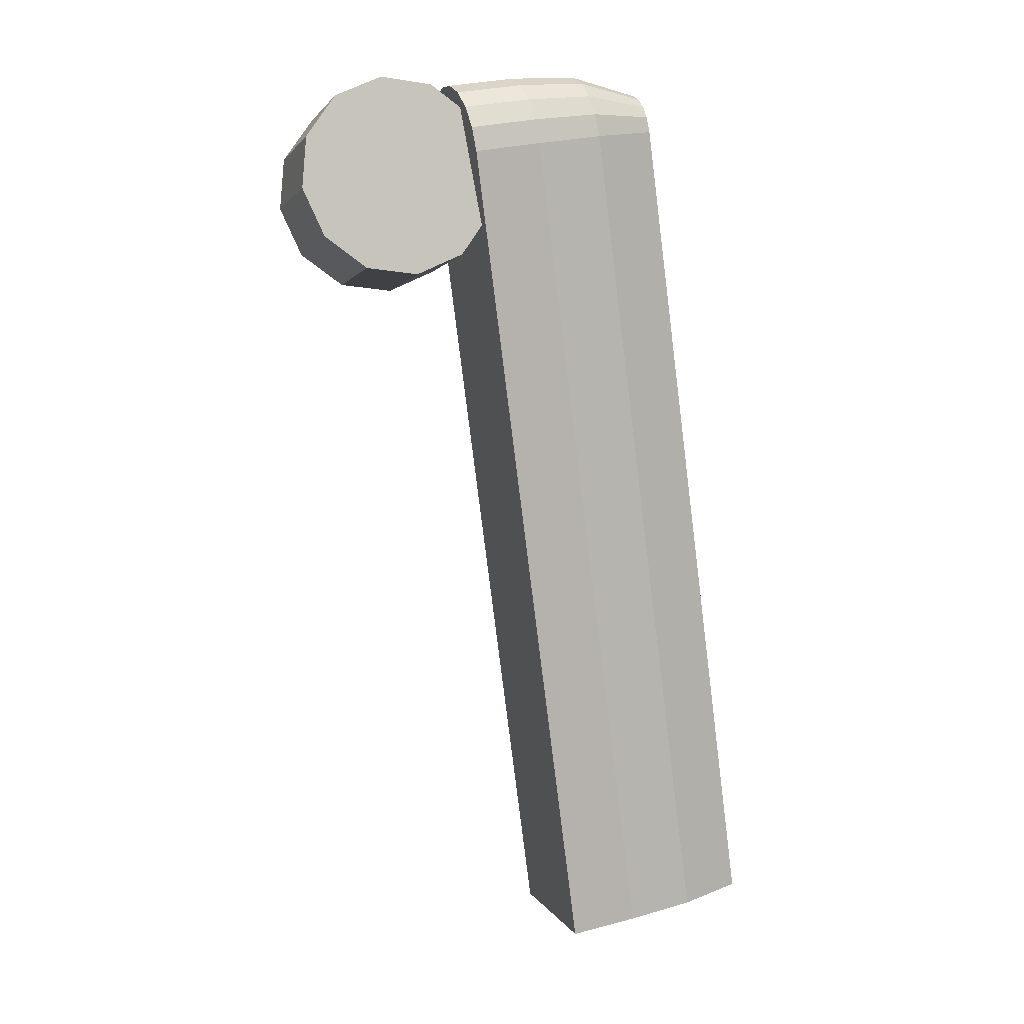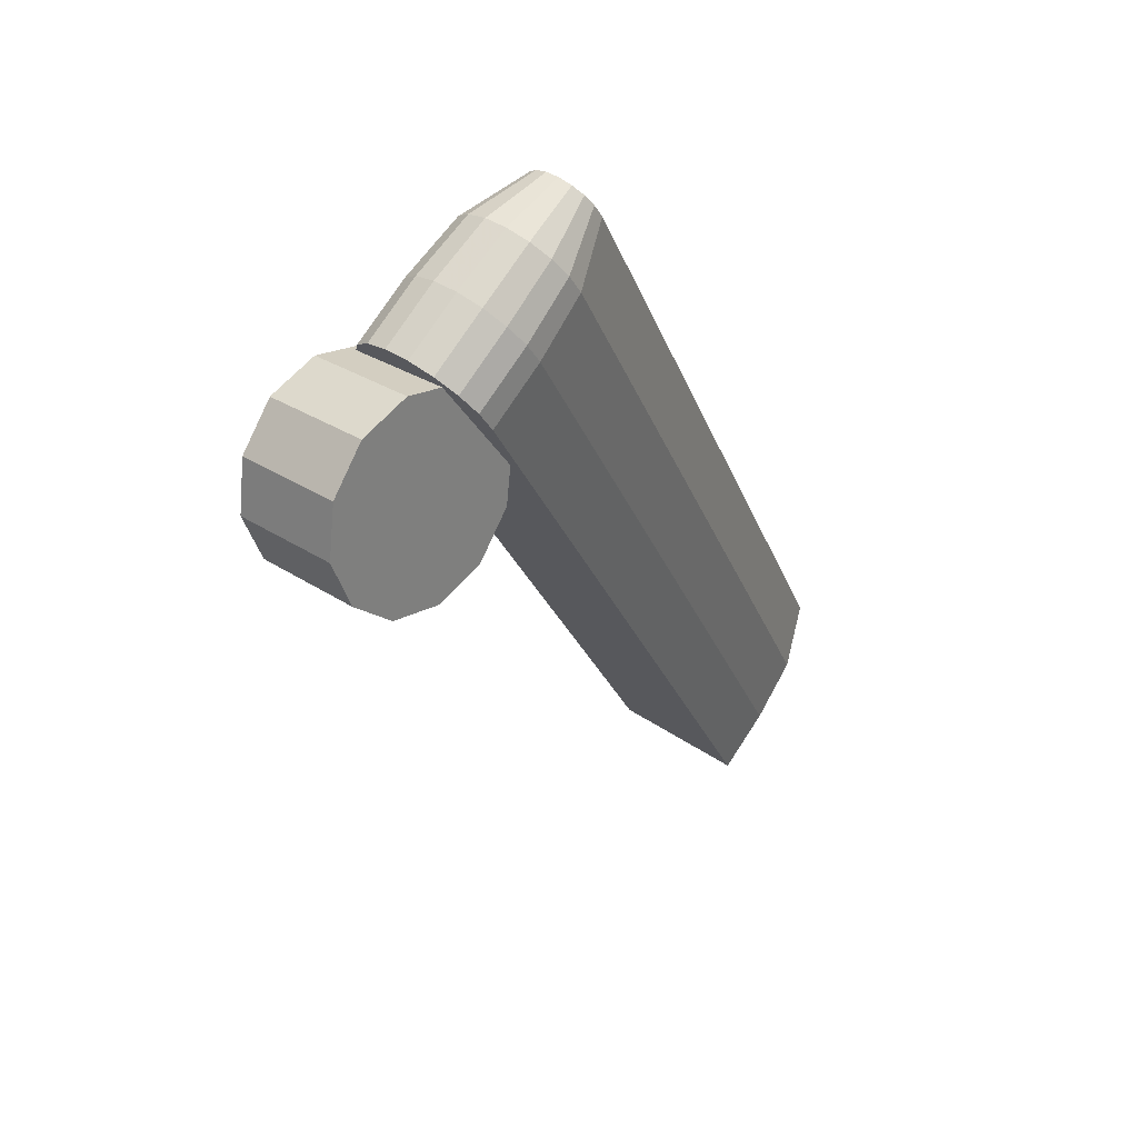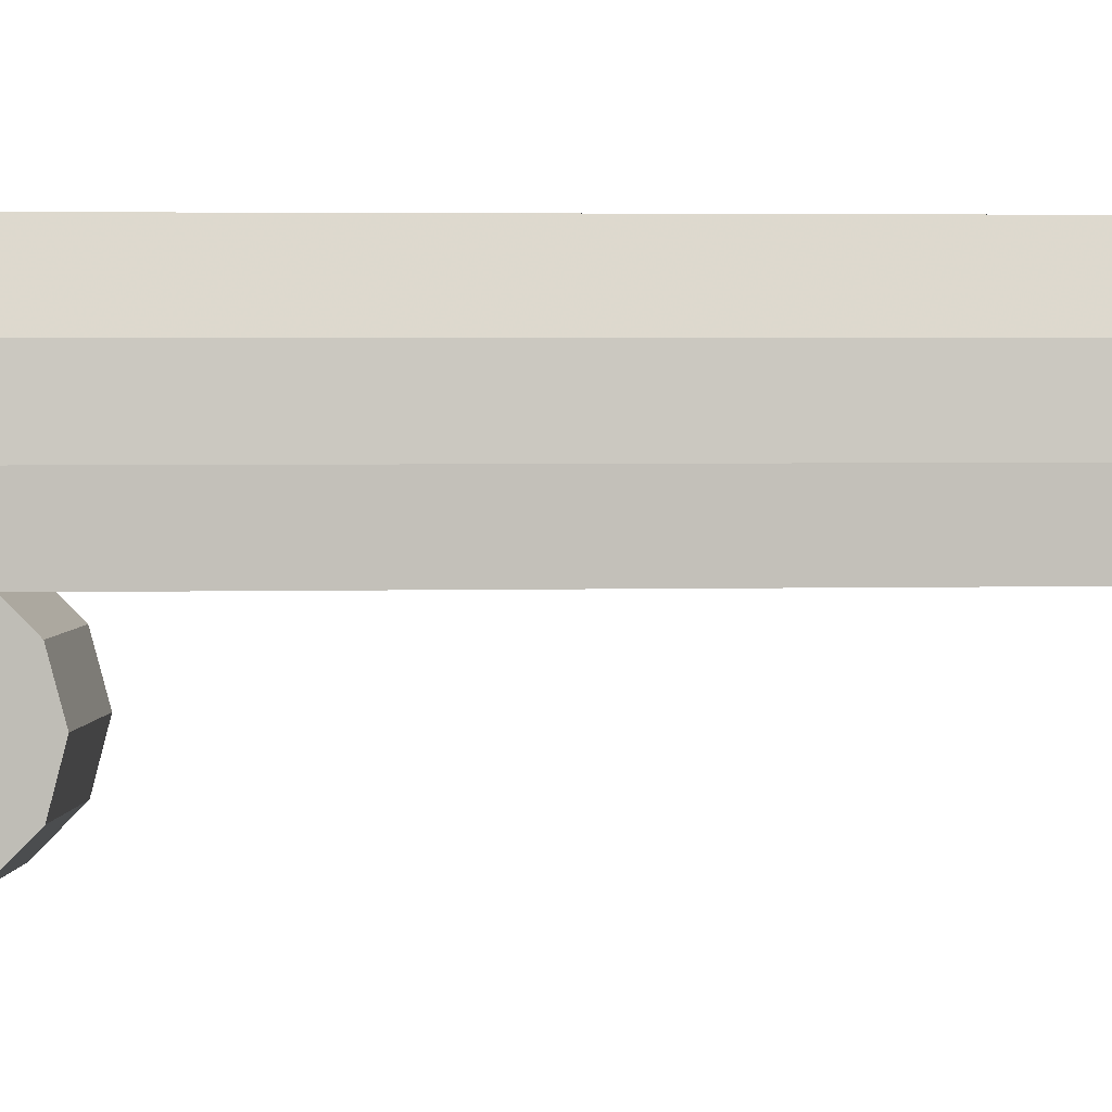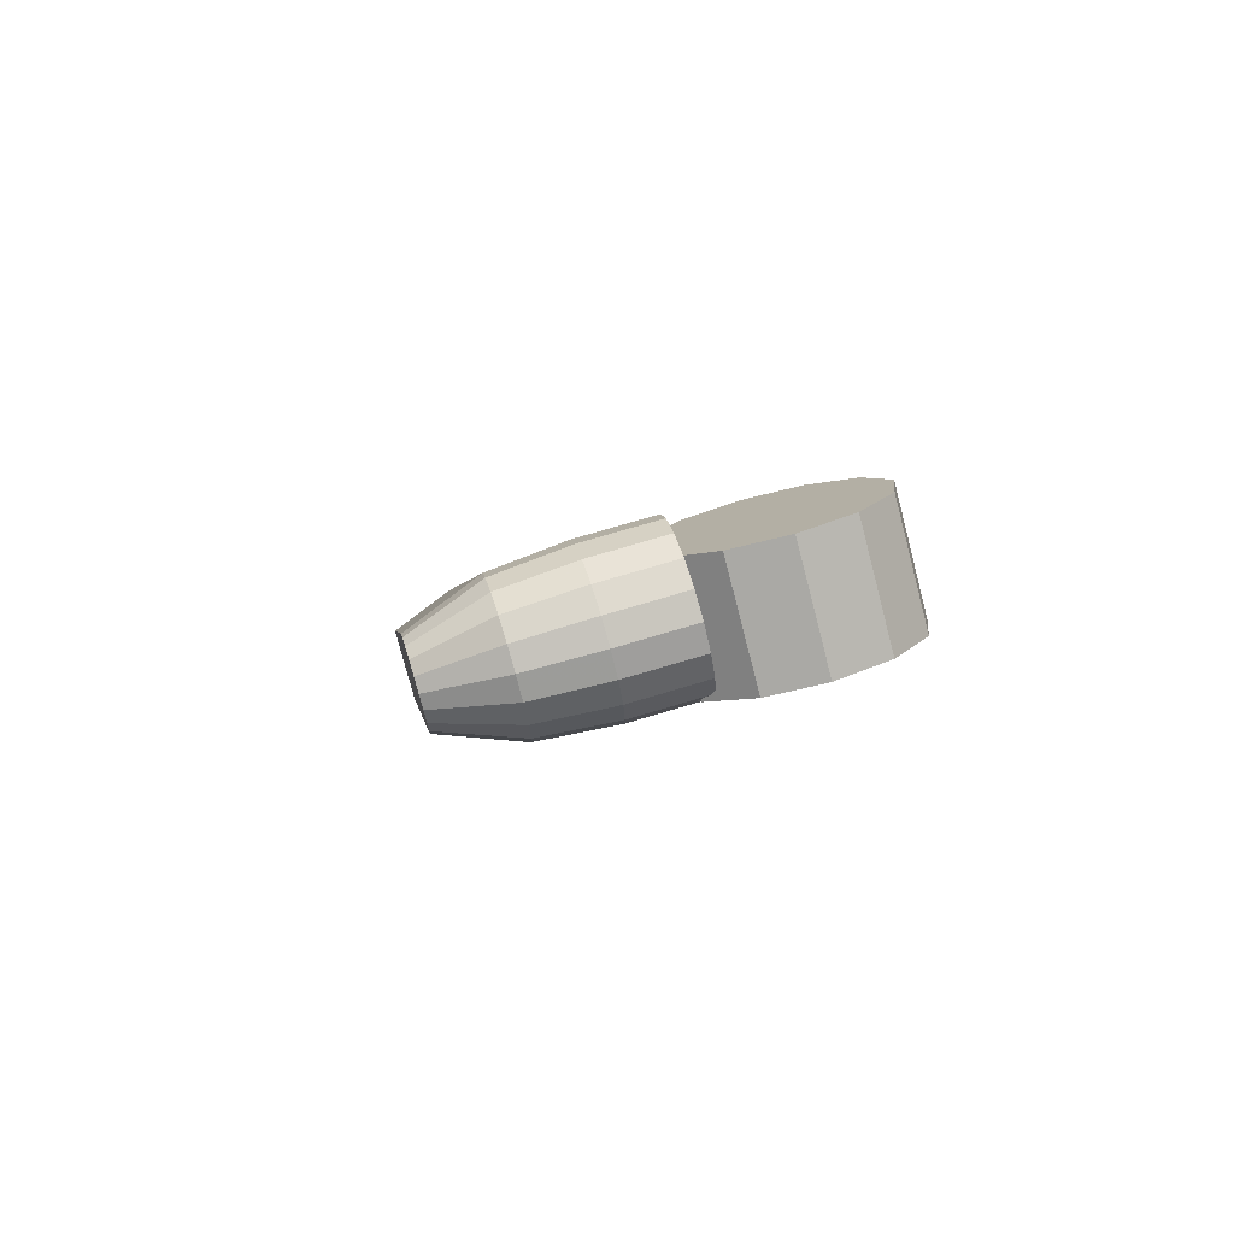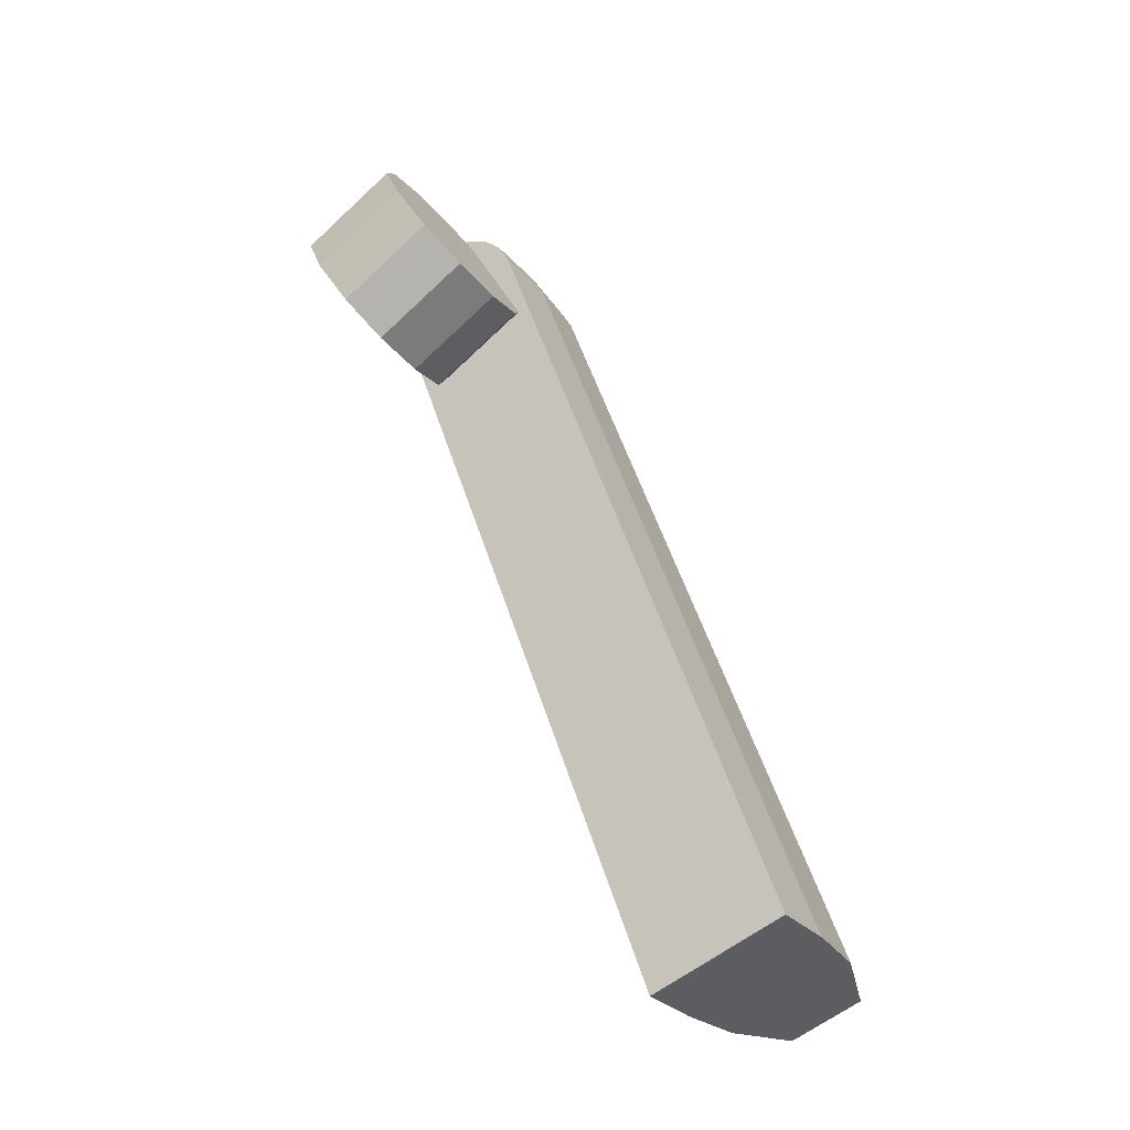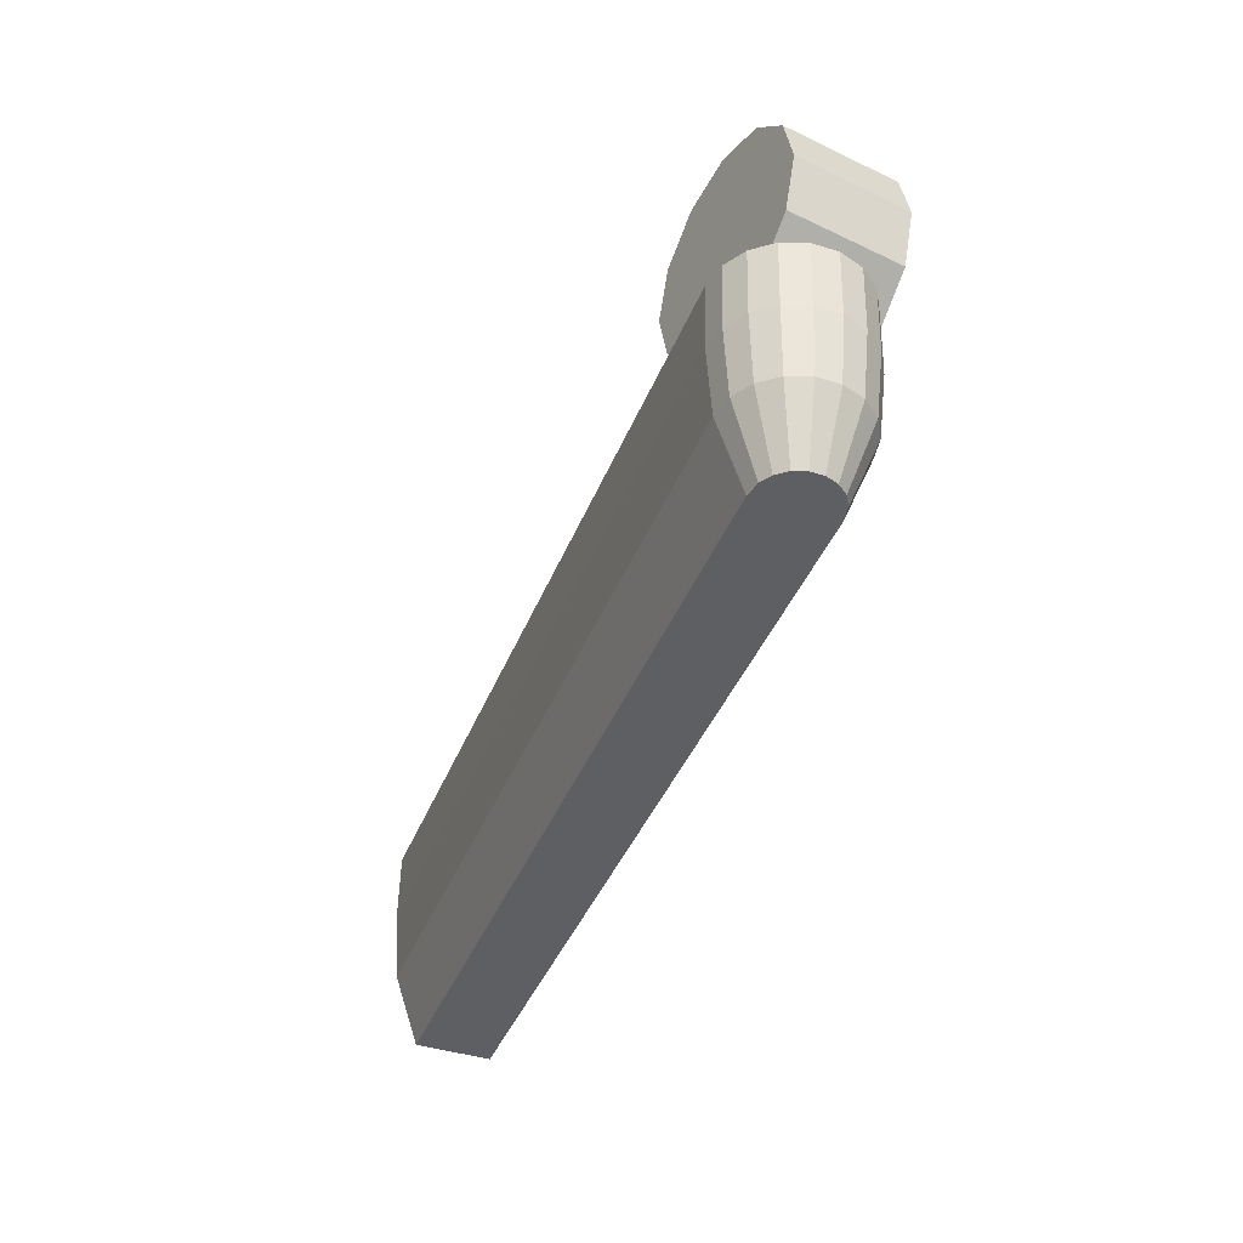
<metadata>
{"format":"obj","ext":"obj","renderer":"f3d","projection":"perspective","resolution":1024,"background":"white","views":[{"elev":29.3,"azim":-111.2,"up":"+Y"},{"elev":76.8,"azim":-146.7,"up":"+Y"},{"elev":3.4,"azim":-114.7,"up":"+Z"},{"elev":70.5,"azim":73.1,"up":"+Y"},{"elev":-28.7,"azim":-148.0,"up":"+Y"},{"elev":50.2,"azim":1.1,"up":"+Y"}]}
</metadata>
<code>
v 0.1025 0.277 0.01143
v 0.1194 0.3061 0.01515
v 0.1187 0.3066 0.01515
v 0.1187 0.3069 0.01483
v 0.1191 0.3092 0.01262
v 0.126 0.3175 0.002053
v 0.09221 0.337 0.002053
v 0.0875 0.3289 0.01143
v 0.1117 0.3149 0.01143
v 0.08456 0.3238 0.01143
v 0.07666 0.3102 -0.01584
v 0.05872 0.2793 -0.01584
v 0.06112 0.2834 0.002053
v 0.06112 0.2834 -0.03373
v 0.07666 0.3102 -0.05162
v 0.06769 0.2947 -0.04683
v 0.08564 0.3257 -0.04683
v 0.09221 0.337 -0.03373
v 0.1284 0.3216 -0.01584
v 0.09461 0.3412 -0.01584
v 0.126 0.3175 -0.03373
v 0.1194 0.3061 -0.04683
v 0.1104 0.2907 -0.05162
v 0.1014 0.2752 -0.04683
v 0.09487 0.2638 -0.03373
v -0.03159 0.0376 0.03572
v 0.07093 0.3177 0.03572
v -0.03159 0.0376 0.01143
v 0.07666 0.3102 0.01143
v 0.06582 0.2915 0.01143
v 0.07093 0.3177 0.01143
v -0.02969 0.03656 0.06001
v 0.03869 0.2234 0.06001
v 0.04326 0.09745 0.03572
v 0.04124 0.09819 0.06001
v 0.0151 0.02051 0.03572
v 0.0151 0.02051 0.01143
v -0.02141 0.03207 0.0843
v 0.0471 0.2193 0.0843
v 0.09663 0.3222 0.0843
v 0.1067 0.3137 0.0843
v 0.1009 0.3207 0.0843
v 0.01298 0.02095 0.06001
v 0.003752 0.02286 0.0843
v 0.08982 0.2309 0.06001
v 0.09183 0.2302 0.03572
v 0.1176 0.3007 0.03572
v 0.1155 0.3012 0.06001
v 0.117 0.3092 0.06001
v 0.1191 0.3092 0.03572
v 0.1133 0.3252 0.01143
v 0.1133 0.3252 0.03572
v 0.1177 0.3176 0.01143
v 0.1067 0.3307 0.01143
v 0.1067 0.3307 0.03572
v 0.09868 0.3337 0.01143
v 0.09868 0.3337 0.03572
v 0.09 0.3337 0.03572
v 0.09 0.3337 0.01143
v 0.07529 0.3252 0.01143
v 0.07529 0.3252 0.03572
v 0.08185 0.3307 0.01143
v 0.07288 0.3168 0.06001
v 0.08135 0.3129 0.0843
v 0.1065 0.3037 0.0843
v 0.1075 0.3092 0.0843
v 0.1156 0.3169 0.06001
v 0.1177 0.3176 0.03572
v 0.1117 0.3238 0.06001
v 0.1056 0.3288 0.06001
v 0.09829 0.3315 0.06001
v 0.09038 0.3315 0.06001
v 0.08293 0.3288 0.06001
v 0.08185 0.3307 0.03572
v 0.07695 0.3238 0.06001
v 0.08419 0.3177 0.0843
v 0.1044 0.3177 0.0843
v 0.092 0.3222 0.0843
v 0.08765 0.3206 0.0843
v 0.1189 0.3107 0.01143
v 0.1182 0.3042 0.01143
v 0.1182 0.3042 0.01576
v 0.1176 0.3007 0.01143
v 0.09487 0.2638 0.002053
v 0.09247 0.2597 -0.01584
v 0.09958 0.272 0.01143
v 0.1104 0.2907 -0.01584
v 0.1104 0.2907 0.01143
f 26 27 28
f 29 30 31
f 32 33 26
f 34 35 36
f 36 37 34
f 38 39 32
f 40 41 42
f 43 35 44
f 45 35 46
f 47 48 46
f 48 47 49
f 49 47 50
f 51 52 53
f 54 55 51
f 56 57 54
f 58 57 59
f 60 61 62
f 61 60 27
f 63 61 27
f 63 27 33
f 64 63 39
f 65 45 48
f 65 48 66
f 66 48 49
f 66 49 41
f 41 49 67
f 49 50 67
f 67 50 68
f 67 68 69
f 69 68 52
f 69 52 70
f 70 52 55
f 57 71 55
f 71 57 72
f 72 57 58
f 72 58 73
f 73 58 74
f 58 59 74
f 73 74 75
f 75 74 61
f 75 61 63
f 64 75 63
f 76 75 64
f 41 67 77
f 77 67 69
f 77 69 42
f 42 69 70
f 71 40 70
f 40 71 78
f 78 71 72
f 78 72 79
f 79 72 73
f 79 73 76
f 76 73 75
f 53 68 80
f 81 82 83
f 84 85 86
f 87 88 1
f 88 87 81
f 2 3 82
f 2 4 3
f 80 5 6
f 7 8 9
f 10 8 11
f 29 10 11
f 29 11 30
f 11 12 13
f 11 14 12
f 15 16 11
f 11 17 15
f 11 18 17
f 19 18 20
f 21 18 19
f 87 22 21
f 87 23 22
f 87 24 23
f 85 25 87
f 85 12 25
f 24 25 16
f 24 16 23
f 23 15 22
f 22 17 21
f 6 87 19
f 19 20 6
f 21 17 18
f 22 15 17
f 23 16 15
f 25 12 14
f 85 13 12
f 84 13 85
f 7 20 11
f 6 20 7
f 87 6 2
f 13 84 30
f 31 28 27
f 81 83 88
f 83 37 88
f 88 37 1
f 1 37 86
f 80 9 53
f 53 9 51
f 9 8 51
f 51 8 54
f 54 8 56
f 56 8 59
f 59 8 62
f 8 10 62
f 62 10 60
f 10 29 60
f 60 29 31
f 37 28 86
f 86 28 30
f 28 31 30
f 27 26 33
f 43 36 35
f 47 46 83
f 83 46 37
f 46 34 37
f 63 33 39
f 33 32 39
f 44 65 38
f 38 65 39
f 39 65 64
f 64 65 76
f 65 66 76
f 76 66 79
f 79 66 78
f 78 66 40
f 66 41 40
f 77 42 41
f 65 44 45
f 45 44 35
f 34 46 35
f 45 46 48
f 68 53 52
f 52 51 55
f 55 54 57
f 56 59 57
f 74 62 61
f 31 27 60
f 70 55 71
f 62 74 59
f 42 70 40
f 50 5 68
f 5 80 68
f 5 50 4
f 4 50 3
f 50 47 3
f 3 47 82
f 47 83 82
f 87 1 85
f 1 86 85
f 82 81 2
f 2 81 87
f 7 9 6
f 9 80 6
f 2 6 4
f 4 6 5
f 7 11 8
f 13 30 11
f 14 11 16
f 24 87 25
f 14 16 25
f 21 19 87
f 18 11 20
f 86 30 84
f 36 26 37
f 32 26 36
f 43 32 36
f 38 32 43
f 44 38 43
f 26 28 37

</code>
